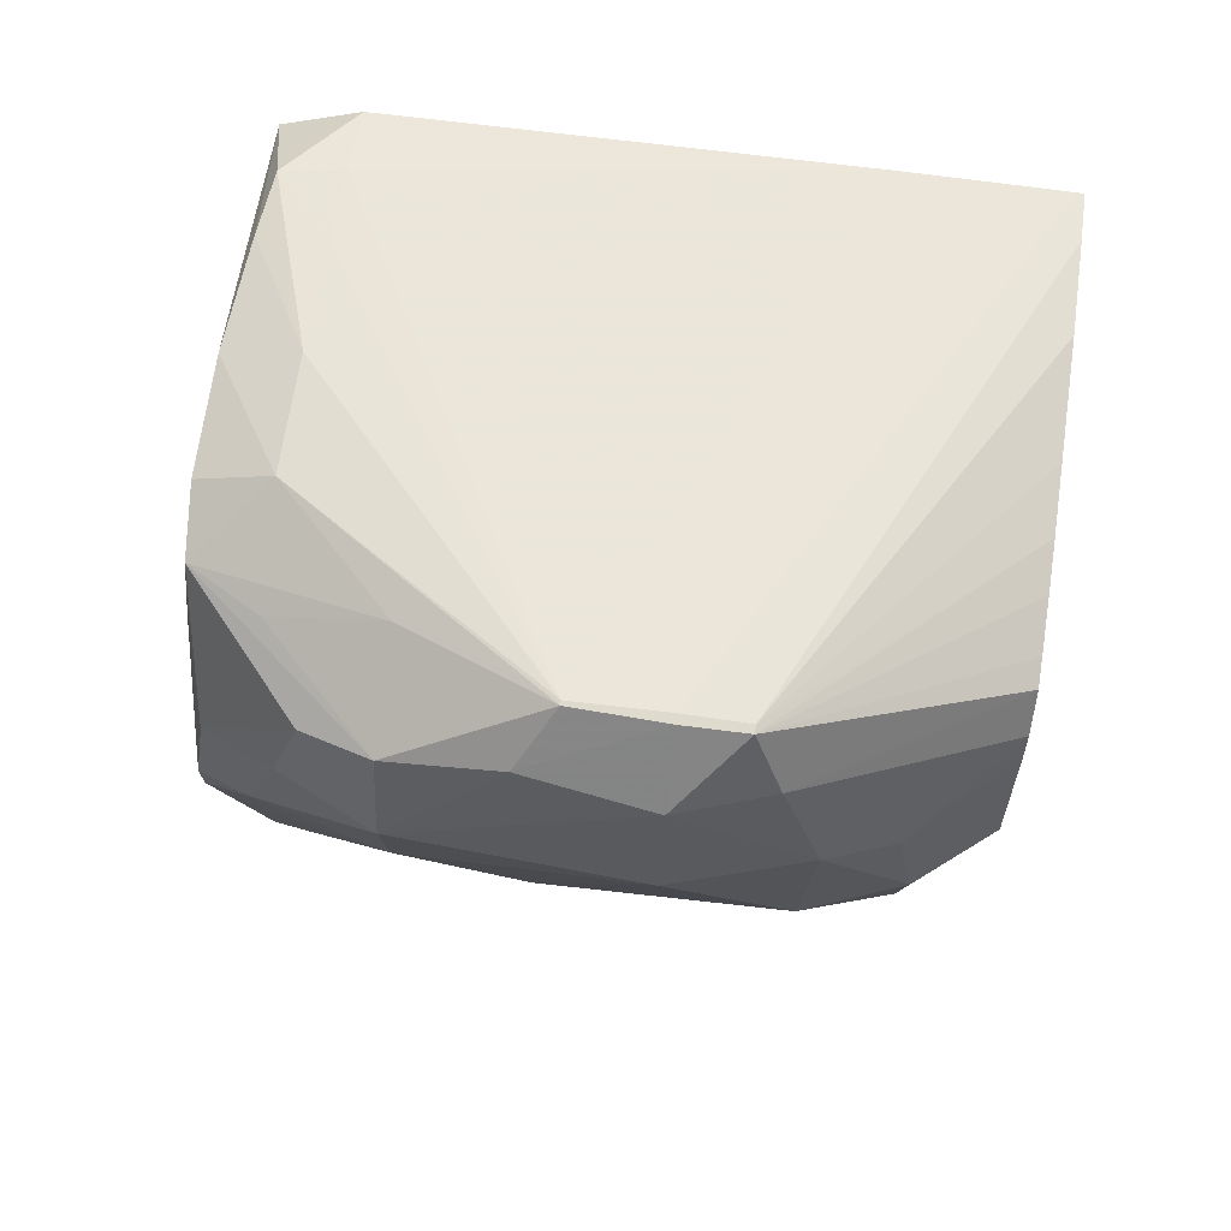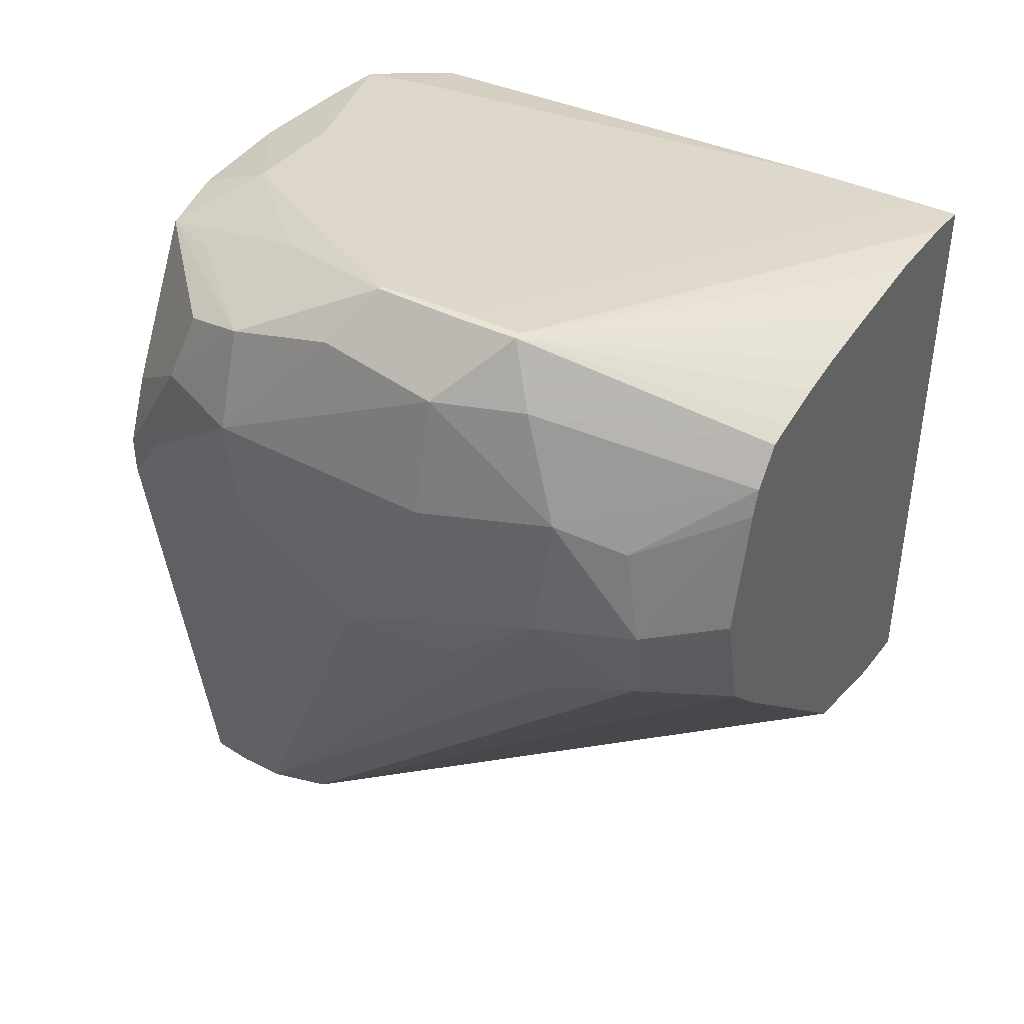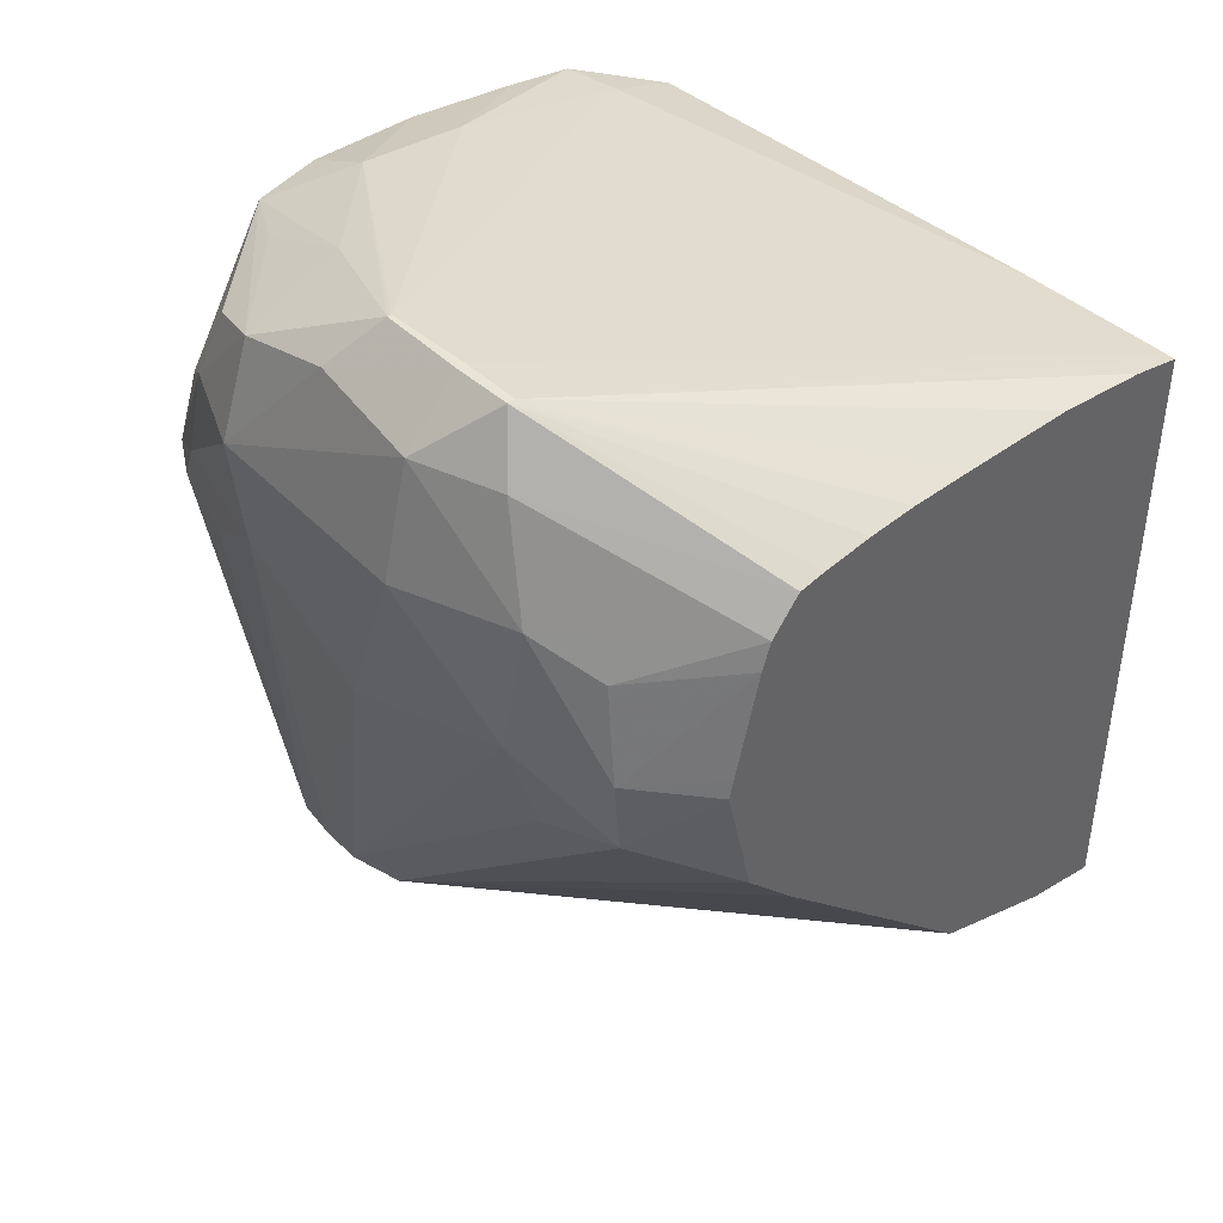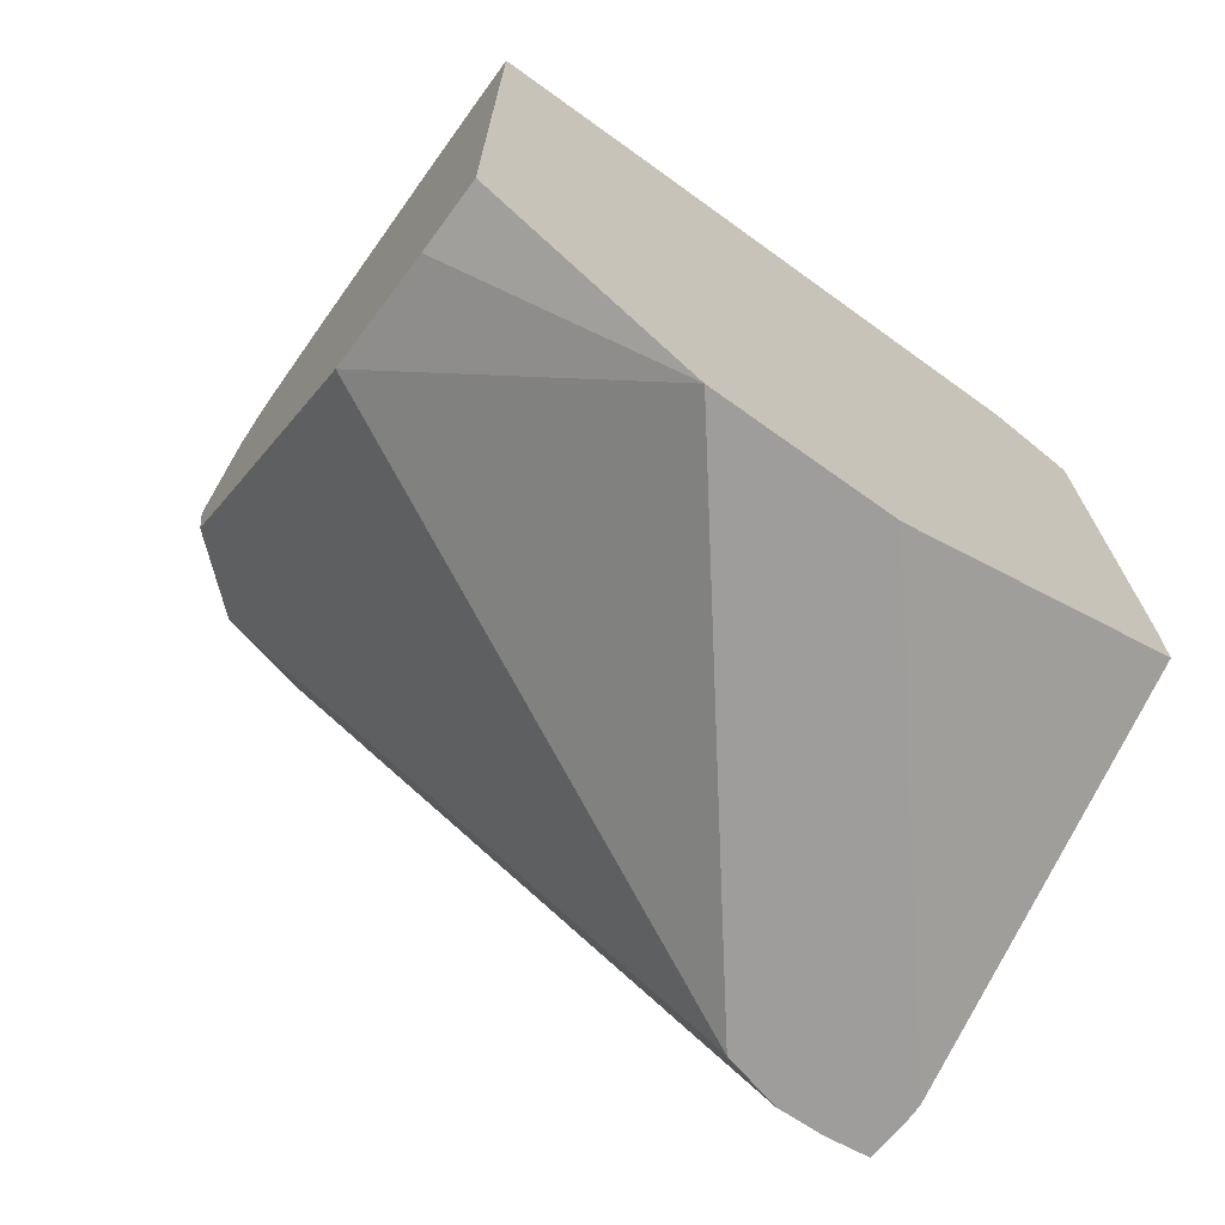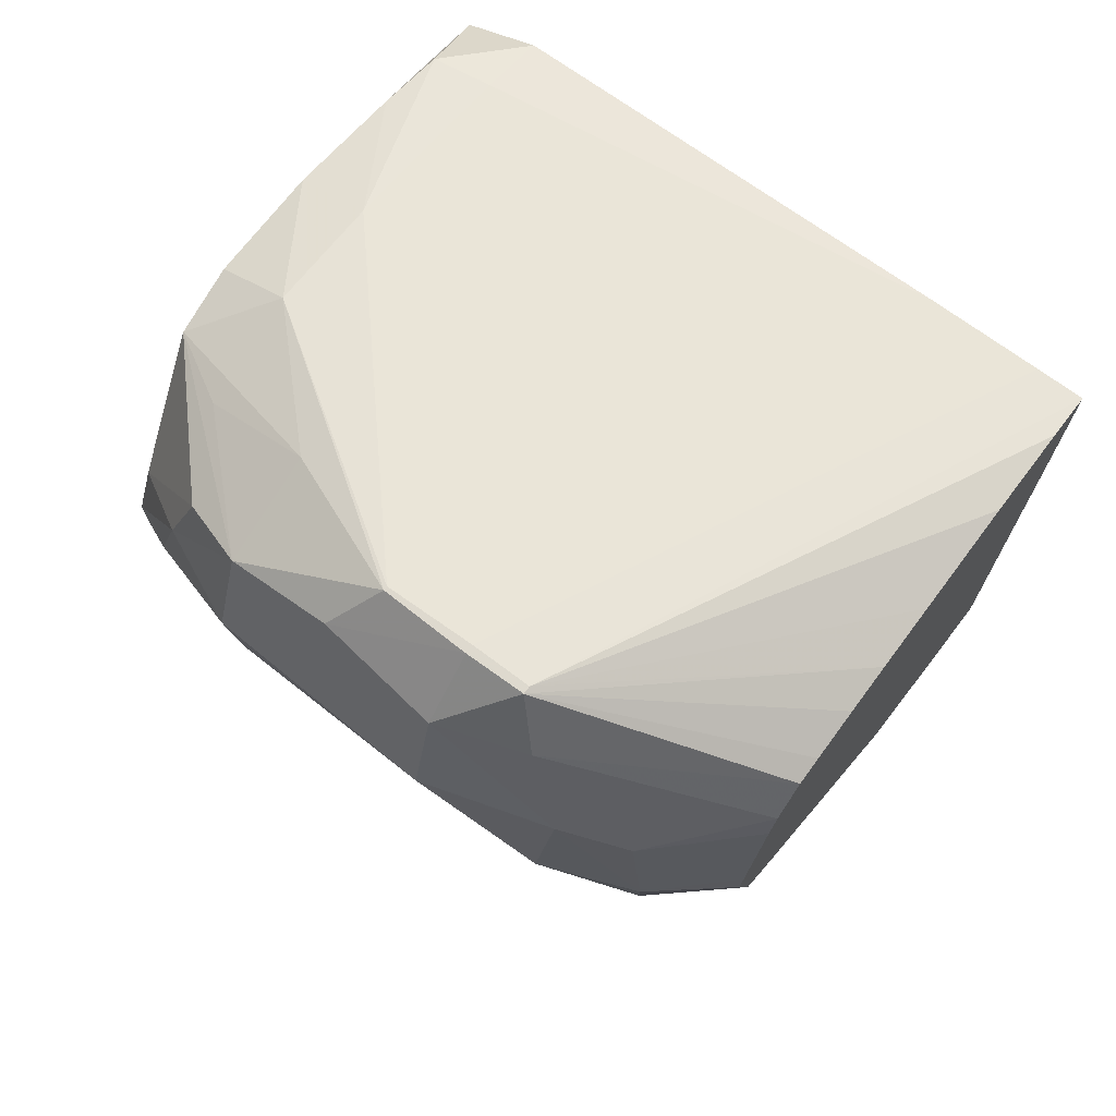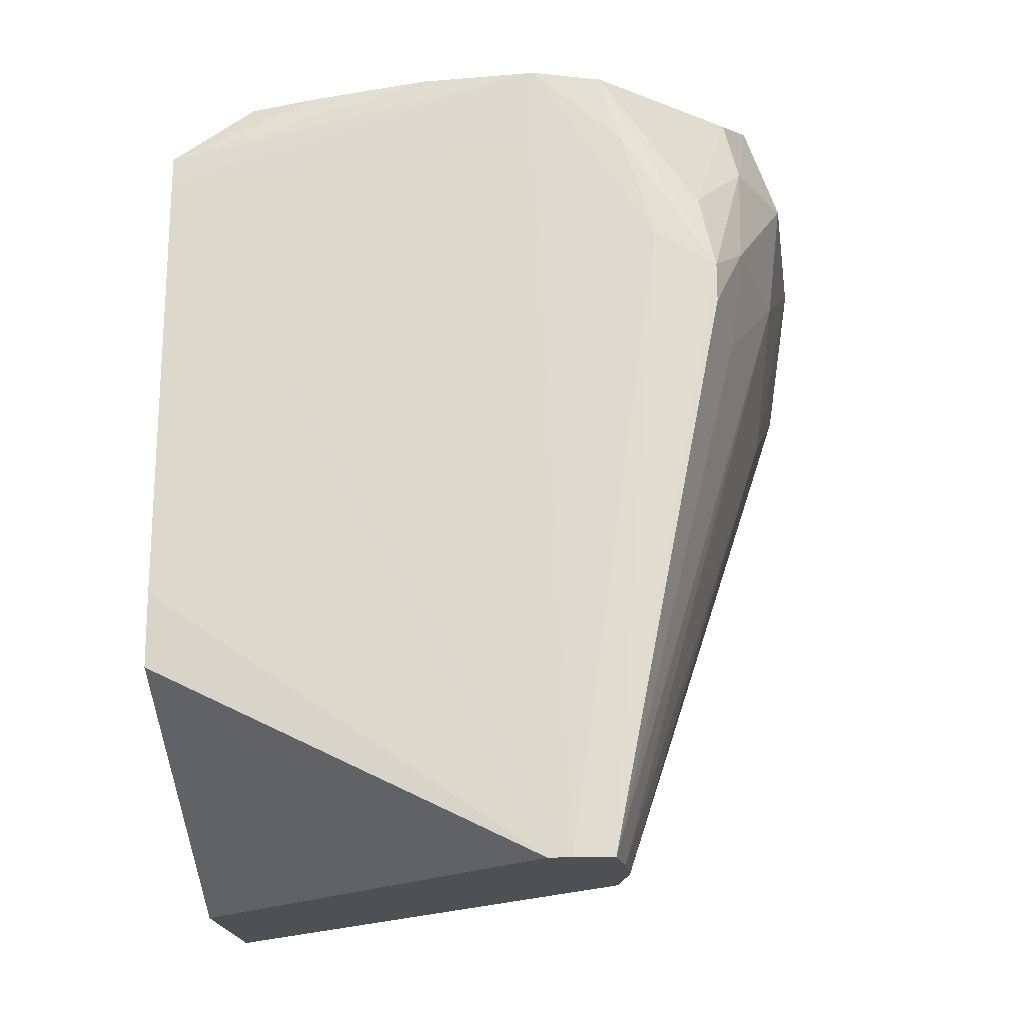
<metadata>
{"format":"obj","ext":"obj","renderer":"f3d","projection":"perspective","resolution":1024,"background":"white","views":[{"elev":71.1,"azim":8.1,"up":"+Y"},{"elev":42.1,"azim":30.0,"up":"+Y"},{"elev":42.9,"azim":47.6,"up":"+Y"},{"elev":-70.5,"azim":144.4,"up":"+Y"},{"elev":71.6,"azim":36.7,"up":"+Y"},{"elev":-18.9,"azim":-84.2,"up":"+Y"}]}
</metadata>
<code>
v 0.2347 -0.0619 -0.05592
v 0.2519 -0.0619 -0.07685
v 0.2347 -0.0619 -0.05466
v 0.2353 -0.02351 -0.07685
v 0.235 -0.04758 -0.07685
v 0.235 -0.05155 -0.07685
v 0.2618 -0.0619 -0.07685
v 0.2348 -0.0619 -0.05254
v 0.2357 -0.02768 -0.04998
v 0.2356 -0.02193 -0.05661
v 0.2357 -0.0175 -0.05662
v 0.2354 -0.02205 -0.07685
v 0.2431 -0.0619 -0.05292
v 0.2735 -0.05361 -0.07685
v 0.2735 -0.0528 -0.07269
v 0.2735 -0.05026 -0.06561
v 0.2372 -0.0619 -0.05221
v 0.2459 -0.02806 -0.04374
v 0.2397 -0.0329 -0.046
v 0.2362 -0.03167 -0.04672
v 0.2362 -0.02951 -0.04672
v 0.2358 -0.02182 -0.05176
v 0.2361 -0.01793 -0.0529
v 0.2397 -0.01569 -0.05662
v 0.2357 -0.01771 -0.06286
v 0.2361 -0.01826 -0.06909
v 0.2365 -0.01862 -0.07264
v 0.2397 -0.01976 -0.07685
v 0.2398 -0.0619 -0.05213
v 0.2735 -0.03766 -0.05309
v 0.2735 -0.03463 -0.05033
v 0.2694 -0.03261 -0.04621
v 0.2644 -0.03453 -0.04582
v 0.2735 -0.01886 -0.07685
v 0.2521 -0.03429 -0.04469
v 0.2584 -0.02182 -0.04246
v 0.2459 -0.02182 -0.04304
v 0.2391 -0.02768 -0.04536
v 0.2409 -0.02182 -0.04529
v 0.2367 -0.02536 -0.04762
v 0.2422 -0.01795 -0.04612
v 0.2459 -0.01659 -0.04486
v 0.24 -0.01702 -0.05065
v 0.2459 -0.01452 -0.05039
v 0.2536 -0.01245 -0.04713
v 0.2536 -0.01245 -0.04736
v 0.2397 -0.01636 -0.06286
v 0.2397 -0.01765 -0.06909
v 0.2397 -0.01853 -0.07309
v 0.2646 -0.01895 -0.07685
v 0.2646 -0.02806 -0.04363
v 0.2584 -0.03429 -0.04503
v 0.2735 -0.02806 -0.04877
v 0.2696 -0.02806 -0.04561
v 0.2731 -0.01886 -0.07685
v 0.2584 -0.01242 -0.04747
v 0.2616 -0.01243 -0.04746
v 0.2735 -0.01829 -0.07417
v 0.2652 -0.02127 -0.04445
v 0.2584 -0.0156 -0.04398
v 0.2518 -0.01498 -0.04475
v 0.2584 -0.01242 -0.04698
v 0.2708 -0.01887 -0.07685
v 0.2735 -0.02703 -0.04902
v 0.2735 -0.0215 -0.0504
v 0.2687 -0.02297 -0.04612
v 0.2616 -0.01243 -0.04703
v 0.2735 -0.01754 -0.05926
v 0.2735 -0.01757 -0.06286
v 0.2735 -0.0177 -0.06909
v 0.2735 -0.02006 -0.05091
v 0.2631 -0.0156 -0.0456
v 0.2735 -0.01823 -0.05246
v 0.2735 -0.018 -0.0539
v 0.2735 -0.01769 -0.05662
f 1 2 7
f 1 7 13
f 1 13 29
f 1 29 17
f 1 17 8
f 1 8 3
f 1 3 4
f 1 4 5
f 1 5 6
f 1 6 2
f 2 6 5
f 2 5 4
f 2 4 12
f 2 12 28
f 2 28 50
f 2 50 63
f 2 63 55
f 2 55 34
f 2 34 14
f 2 14 7
f 3 8 9
f 3 9 10
f 3 10 4
f 4 10 11
f 4 11 12
f 7 14 15
f 7 15 16
f 7 16 13
f 8 17 18
f 8 18 19
f 8 19 20
f 8 20 21
f 8 21 9
f 9 21 22
f 9 22 11
f 9 11 10
f 11 23 24
f 11 24 25
f 11 25 12
f 11 22 23
f 12 25 26
f 12 26 27
f 12 27 28
f 13 16 30
f 13 30 31
f 13 31 32
f 13 32 33
f 13 33 29
f 14 34 58
f 14 58 70
f 14 70 69
f 14 69 68
f 14 68 75
f 14 75 74
f 14 74 73
f 14 73 71
f 14 71 65
f 14 65 64
f 14 64 53
f 14 53 31
f 14 31 30
f 14 30 16
f 14 16 15
f 17 29 35
f 17 35 18
f 18 35 36
f 18 36 37
f 18 37 38
f 18 38 19
f 19 38 20
f 20 38 21
f 21 38 39
f 21 39 40
f 21 40 23
f 21 23 22
f 23 41 42
f 23 42 43
f 23 43 44
f 23 44 24
f 23 40 41
f 24 44 45
f 24 45 46
f 24 46 47
f 24 47 25
f 25 47 26
f 26 47 27
f 27 47 48
f 27 48 49
f 27 49 28
f 28 49 50
f 29 33 51
f 29 51 52
f 29 52 35
f 31 53 32
f 32 53 54
f 32 54 51
f 32 51 33
f 34 55 56
f 34 56 57
f 34 57 58
f 35 52 51
f 35 51 36
f 36 51 59
f 36 59 60
f 36 60 37
f 37 39 38
f 37 60 61
f 37 61 42
f 37 42 39
f 39 42 41
f 39 41 40
f 42 61 45
f 42 45 44
f 42 44 43
f 45 62 56
f 45 56 46
f 45 61 62
f 46 56 63
f 46 63 50
f 46 50 49
f 46 49 48
f 46 48 47
f 51 54 59
f 53 64 54
f 54 64 65
f 54 65 66
f 54 66 59
f 55 63 56
f 56 62 67
f 56 67 57
f 57 67 68
f 57 68 69
f 57 69 70
f 57 70 58
f 59 71 72
f 59 72 60
f 59 66 71
f 60 72 67
f 60 67 62
f 60 62 61
f 65 71 66
f 67 72 73
f 67 73 74
f 67 74 75
f 67 75 68
f 71 73 72

</code>
